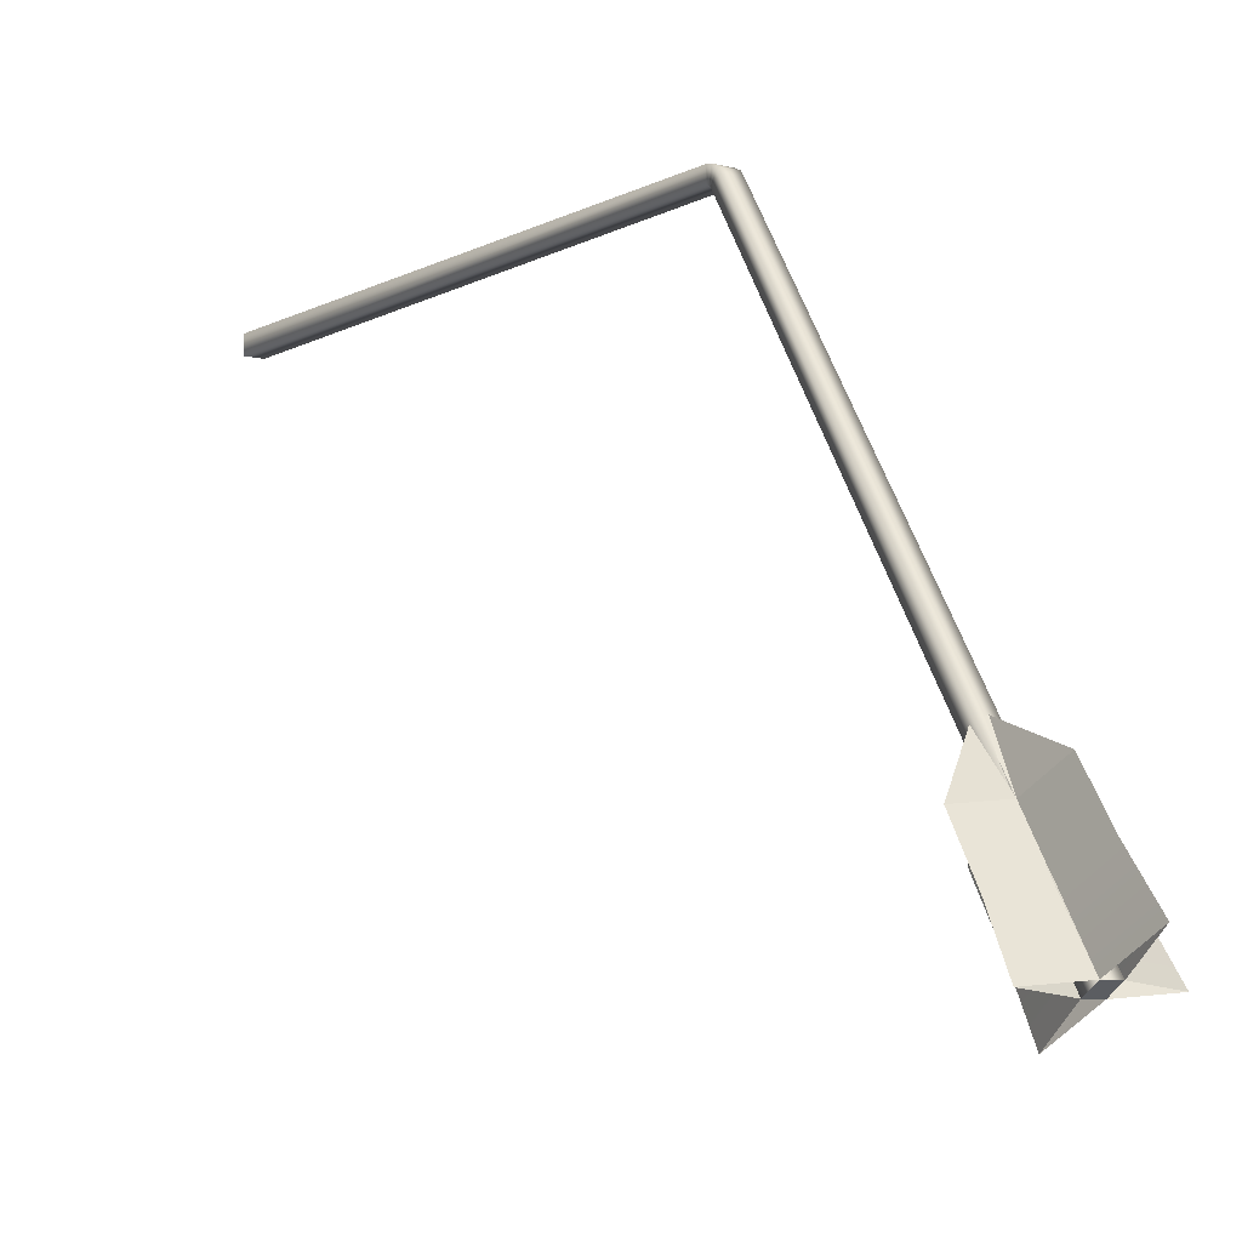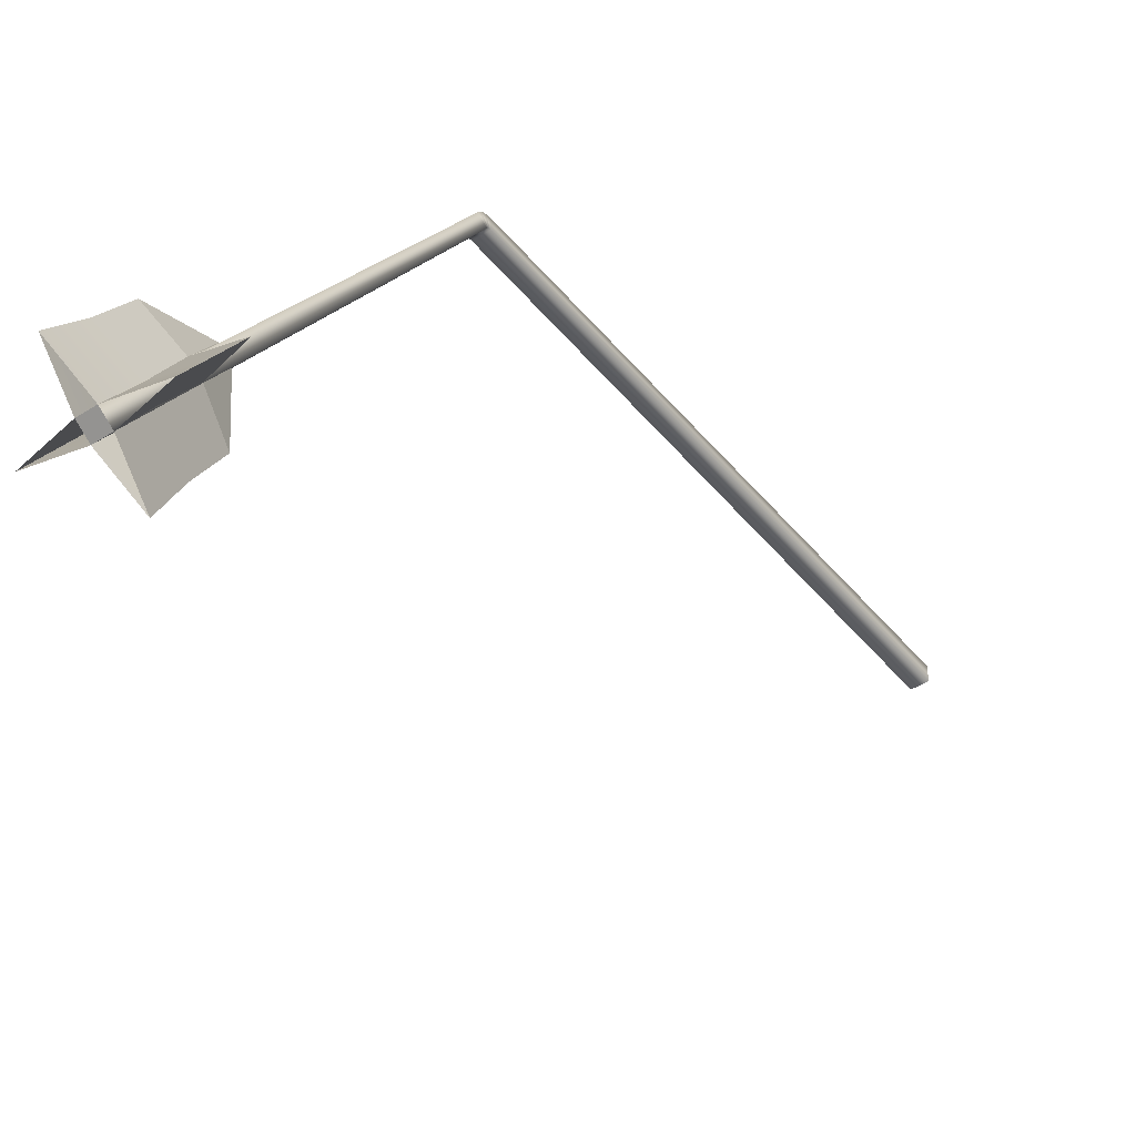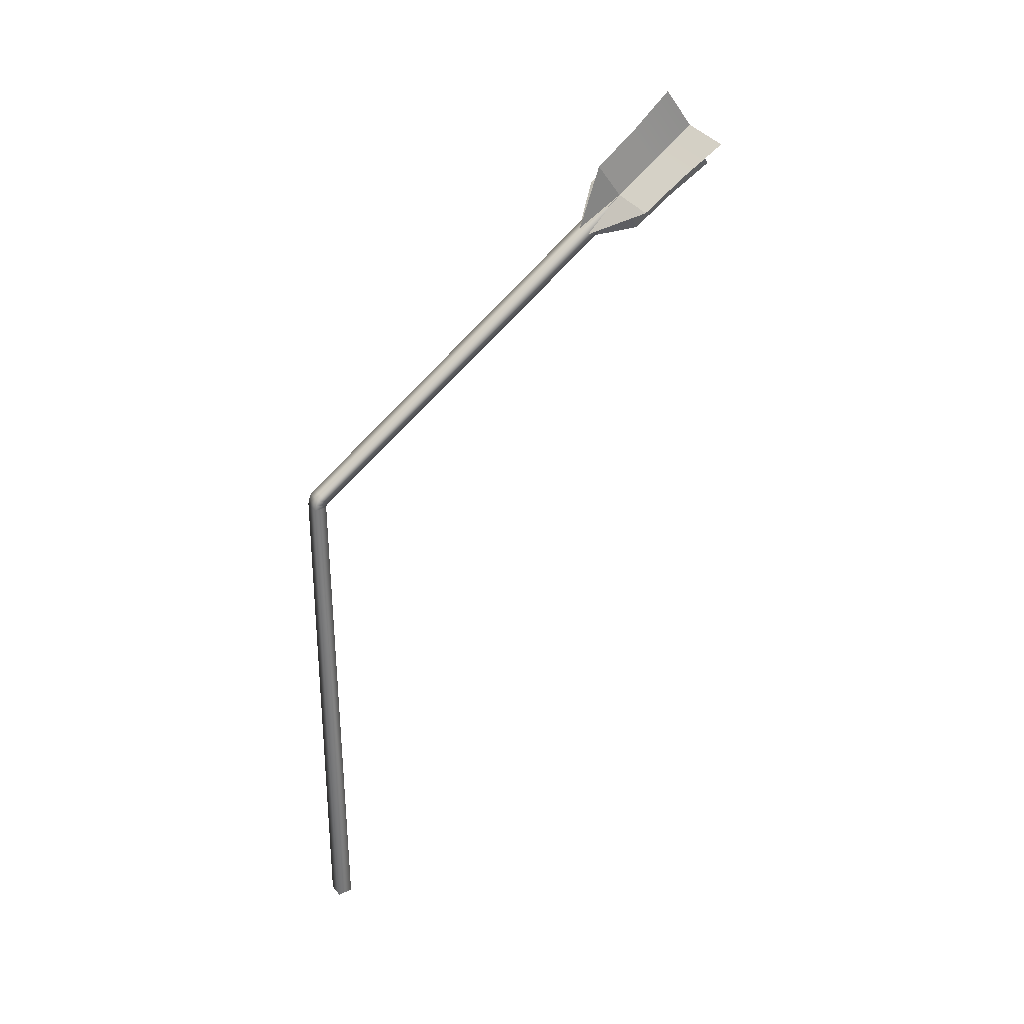
<metadata>
{"format":"obj","ext":"obj","renderer":"f3d","projection":"perspective","resolution":1024,"background":"white","views":[{"elev":-8.1,"azim":-34.2,"up":"+Y"},{"elev":-45.1,"azim":36.5,"up":"+Y"},{"elev":33.6,"azim":-123.7,"up":"+Z"}]}
</metadata>
<code>
g Bg_Archery_OBJ_Arrow_02
v 0.005048 -0.2403 0.4965
v 0.03017 -0.2376 0.5007
v 0.004519 -0.2096 0.4827
v 0.005048 -0.2349 0.5049
v 4.837e-05 -0.2214 0.526
v 4.837e-05 -0.2072 0.4864
v -0.004952 -0.2349 0.5049
v -0.03008 -0.2376 0.5007
v -0.004422 -0.2096 0.4827
v 4.837e-05 -0.2539 0.4753
v 0.005048 -0.2403 0.4965
v 4.837e-05 -0.212 0.4789
v 0.03017 -0.2376 0.5007
v 0.005048 -0.2349 0.5049
v 0.004519 -0.2096 0.4827
v 4.837e-05 -0.2214 0.526
v -0.004952 -0.2349 0.5049
v 4.837e-05 -0.2072 0.4864
v -0.03008 -0.2376 0.5007
v -0.004952 -0.2403 0.4965
v -0.004422 -0.2096 0.4827
v 4.837e-05 -0.2072 0.4864
v -0.004952 -0.2349 0.5049
v -0.003289 -0.2078 0.4855
v 0.004519 -0.2096 0.4827
v 0.005048 -0.2349 0.5049
v 0.003386 -0.2078 0.4855
v 4.837e-05 -0.212 0.4789
v 0.005048 -0.2403 0.4965
v 0.003386 -0.2114 0.4799
v -0.004422 -0.2096 0.4827
v -0.004952 -0.2403 0.4965
v -0.003289 -0.2114 0.4799
v -0.004952 -0.2349 0.5049
v -0.004422 -0.2096 0.4827
v -0.003289 -0.2078 0.4855
v 0.005048 -0.2349 0.5049
v 4.837e-05 -0.2072 0.4864
v 0.003386 -0.2078 0.4855
v 0.005048 -0.2403 0.4965
v 0.004519 -0.2096 0.4827
v 0.003386 -0.2114 0.4799
v -0.005 -0.005 0
v 0.005 -0.005 0
v 0.005 0.005 0
v -0.005 0.005 0
v 0.005 -0.005 0
v -0.005 -0.005 0
v -0.00501 -0.006164 0.3436
v 0.004989 -0.006186 0.3435
v 0.004998 -0.006392 0.3447
v -0.005002 -0.006366 0.3447
v 0.005003 -0.006988 0.3457
v -0.004996 -0.006952 0.3457
v 0.005038 -0.007745 0.3463
v -0.004962 -0.007733 0.3463
v 0.005 0.005 0
v 0.005 -0.005 0
v 0.004989 -0.006186 0.3435
v 0.004969 0.001419 0.3435
v 0.004994 0.0007975 0.3471
v 0.004998 -0.006392 0.3447
v 0.005011 -0.0009132 0.3504
v 0.005003 -0.006988 0.3457
v 0.005017 -0.003591 0.3525
v 0.005038 -0.007745 0.3463
v -0.005 0.005 0
v 0.005 0.005 0
v 0.004969 0.001419 0.3435
v -0.005031 0.00144 0.3436
v -0.005005 0.0008228 0.3471
v 0.004994 0.0007975 0.3471
v -0.004989 -0.0008774 0.3504
v 0.005011 -0.0009132 0.3504
v -0.004983 -0.003579 0.3525
v 0.005017 -0.003591 0.3525
v -0.005 -0.005 0
v -0.005 0.005 0
v -0.005031 0.00144 0.3436
v -0.00501 -0.006164 0.3436
v -0.005002 -0.006366 0.3447
v -0.005005 0.0008228 0.3471
v -0.004996 -0.006952 0.3457
v -0.004989 -0.0008774 0.3504
v -0.004962 -0.007733 0.3463
v -0.004983 -0.003579 0.3525
v -0.004952 -0.2965 0.5324
v -0.004952 -0.2911 0.5408
v 0.005048 -0.2911 0.5408
v 0.005048 -0.2965 0.5324
v 4.837e-05 -0.2825 0.4924
v 4.837e-05 -0.2539 0.4753
v -0.004952 -0.2403 0.4965
v -0.004459 -0.2681 0.5149
v 4.837e-05 -0.3124 0.5075
v -0.004952 -0.2965 0.5324
v 0.03121 -0.2657 0.5186
v 0.03017 -0.2376 0.5007
v 0.005048 -0.2403 0.4965
v 0.004556 -0.2681 0.5149
v 0.03461 -0.2938 0.5366
v 0.005048 -0.2965 0.5324
v 4.837e-05 -0.2489 0.5449
v 4.837e-05 -0.2214 0.526
v 0.005048 -0.2349 0.5049
v 0.004556 -0.2633 0.5224
v 4.837e-05 -0.2751 0.5657
v 0.005048 -0.2911 0.5408
v -0.03111 -0.2657 0.5186
v -0.03008 -0.2376 0.5007
v -0.004952 -0.2349 0.5049
v -0.004459 -0.2633 0.5224
v -0.03451 -0.2938 0.5366
v -0.004952 -0.2911 0.5408
v 0.004556 -0.2681 0.5149
v 0.005048 -0.2403 0.4965
v 4.837e-05 -0.2539 0.4753
v 4.837e-05 -0.2825 0.4924
v 0.005048 -0.2965 0.5324
v 4.837e-05 -0.3124 0.5075
v 0.004556 -0.2633 0.5224
v 0.005048 -0.2349 0.5049
v 0.03017 -0.2376 0.5007
v 0.03121 -0.2657 0.5186
v 0.005048 -0.2911 0.5408
v 0.03461 -0.2938 0.5366
v -0.004459 -0.2633 0.5224
v -0.004952 -0.2349 0.5049
v 4.837e-05 -0.2214 0.526
v 4.837e-05 -0.2489 0.5449
v -0.004952 -0.2911 0.5408
v 4.837e-05 -0.2751 0.5657
v -0.004459 -0.2681 0.5149
v -0.004952 -0.2403 0.4965
v -0.03008 -0.2376 0.5007
v -0.03111 -0.2657 0.5186
v -0.004952 -0.2965 0.5324
v -0.03451 -0.2938 0.5366
v -0.004952 -0.2403 0.4965
v 4.837e-05 -0.2539 0.4753
v 4.837e-05 -0.212 0.4789
v -0.003289 -0.2114 0.4799
v 0.005048 -0.2965 0.5324
v 0.005038 -0.007745 0.3463
v -0.004962 -0.007733 0.3463
v -0.004952 -0.2965 0.5324
v 0.005048 -0.2911 0.5408
v 0.005017 -0.003591 0.3525
v 0.005038 -0.007745 0.3463
v 0.005048 -0.2965 0.5324
v -0.004952 -0.2911 0.5408
v -0.004983 -0.003579 0.3525
v 0.005017 -0.003591 0.3525
v 0.005048 -0.2911 0.5408
v -0.004952 -0.2965 0.5324
v -0.004962 -0.007733 0.3463
v -0.004983 -0.003579 0.3525
v -0.004952 -0.2911 0.5408
g Bg_Archery_OBJ_Arrow_02_0
f 3 2 1
f 6 5 4
f 9 8 7
f 12 11 10
f 15 14 13
f 18 17 16
f 21 20 19
f 24 23 22
f 27 26 25
f 30 29 28
f 33 32 31
f 36 35 34
f 39 38 37
f 42 41 40
f 45 44 43
f 46 45 43
f 49 48 47
f 50 49 47
f 49 50 51
f 52 49 51
f 52 51 53
f 54 52 53
f 54 53 55
f 56 54 55
f 59 58 57
f 60 59 57
f 59 60 61
f 62 59 61
f 62 61 63
f 64 62 63
f 64 63 65
f 66 64 65
f 69 68 67
f 70 69 67
f 69 70 71
f 72 69 71
f 72 71 73
f 74 72 73
f 74 73 75
f 76 74 75
f 79 78 77
f 80 79 77
f 79 80 81
f 82 79 81
f 82 81 83
f 84 82 83
f 84 83 85
f 86 84 85
f 89 88 87
f 90 89 87
f 93 92 91
f 94 93 91
f 94 91 95
f 96 94 95
f 99 98 97
f 100 99 97
f 100 97 101
f 102 100 101
f 105 104 103
f 106 105 103
f 106 103 107
f 108 106 107
f 111 110 109
f 112 111 109
f 112 109 113
f 114 112 113
f 117 116 115
f 118 117 115
f 118 115 119
f 120 118 119
f 123 122 121
f 124 123 121
f 124 121 125
f 126 124 125
f 129 128 127
f 130 129 127
f 130 127 131
f 132 130 131
f 135 134 133
f 136 135 133
f 136 133 137
f 138 136 137
f 141 140 139
f 142 141 139
f 145 144 143
f 146 145 143
f 149 148 147
f 150 149 147
f 153 152 151
f 154 153 151
f 157 156 155
f 158 157 155

</code>
